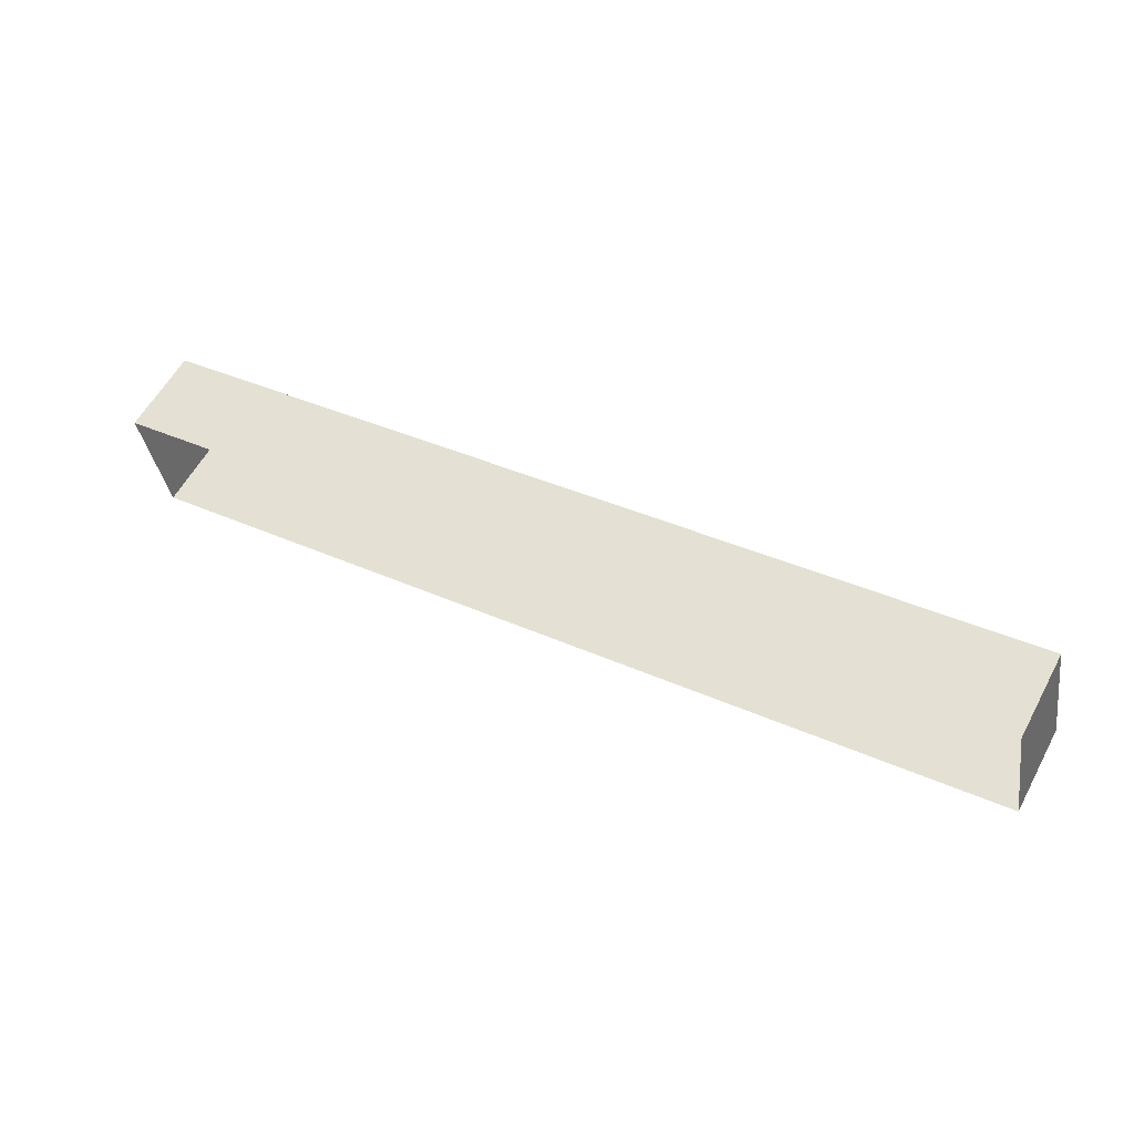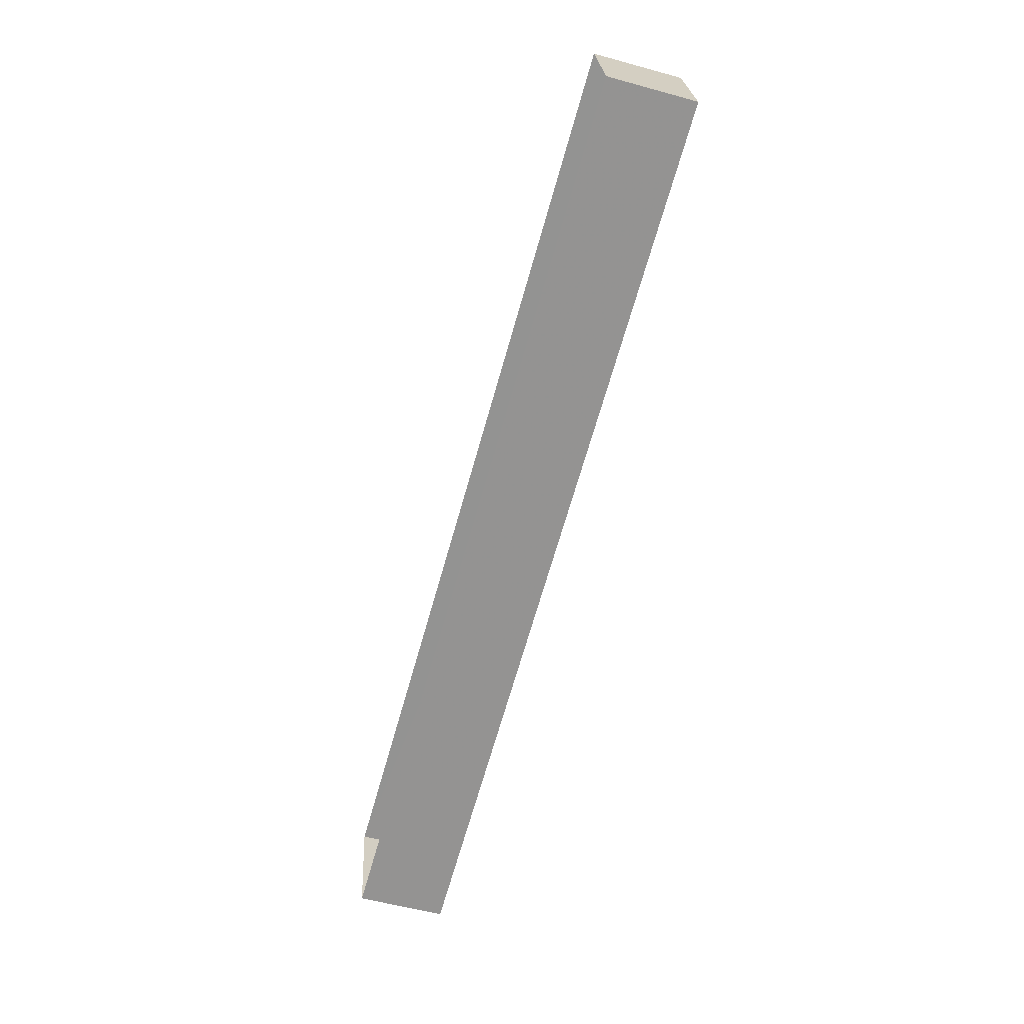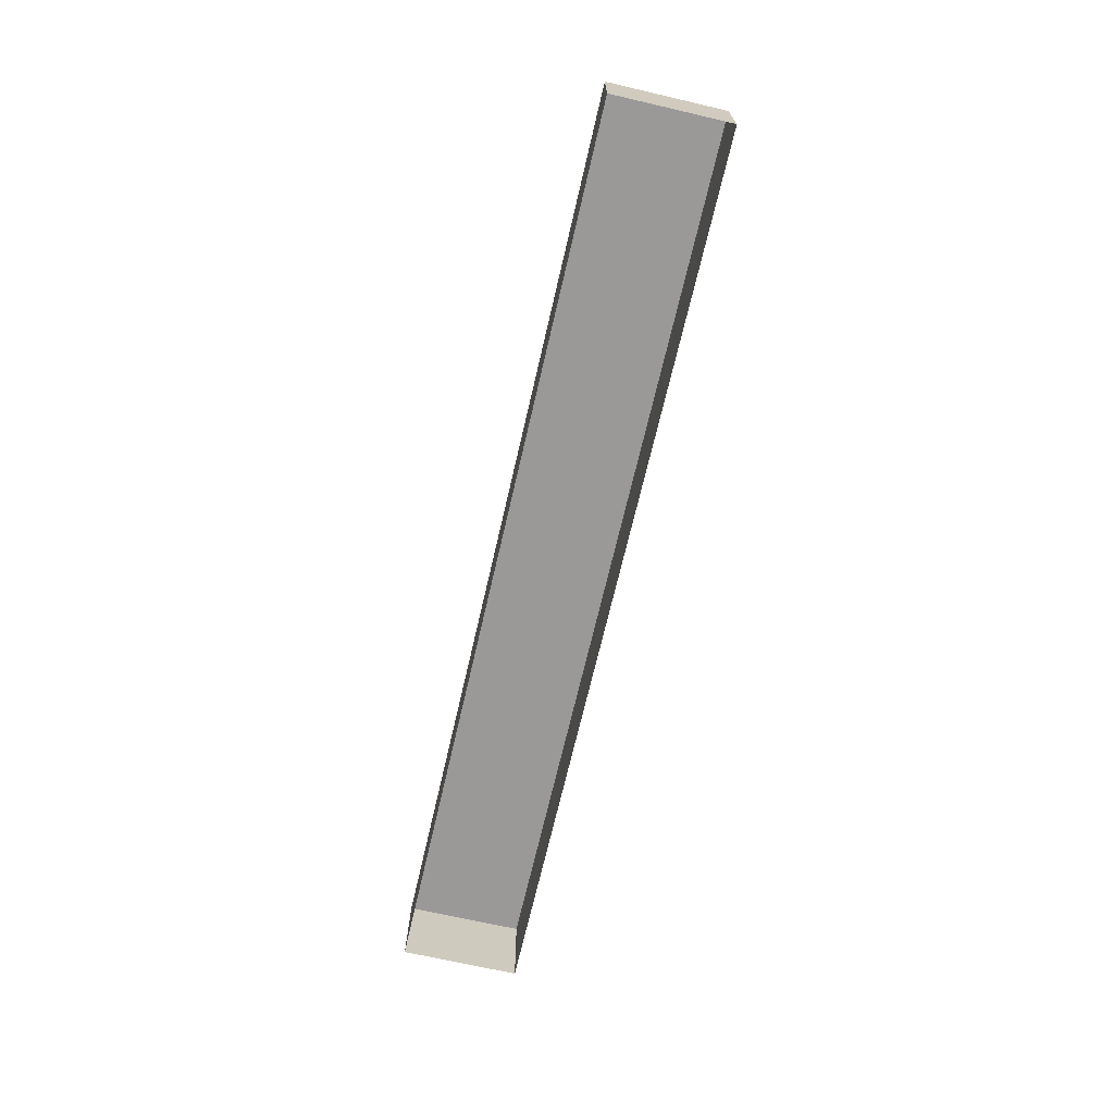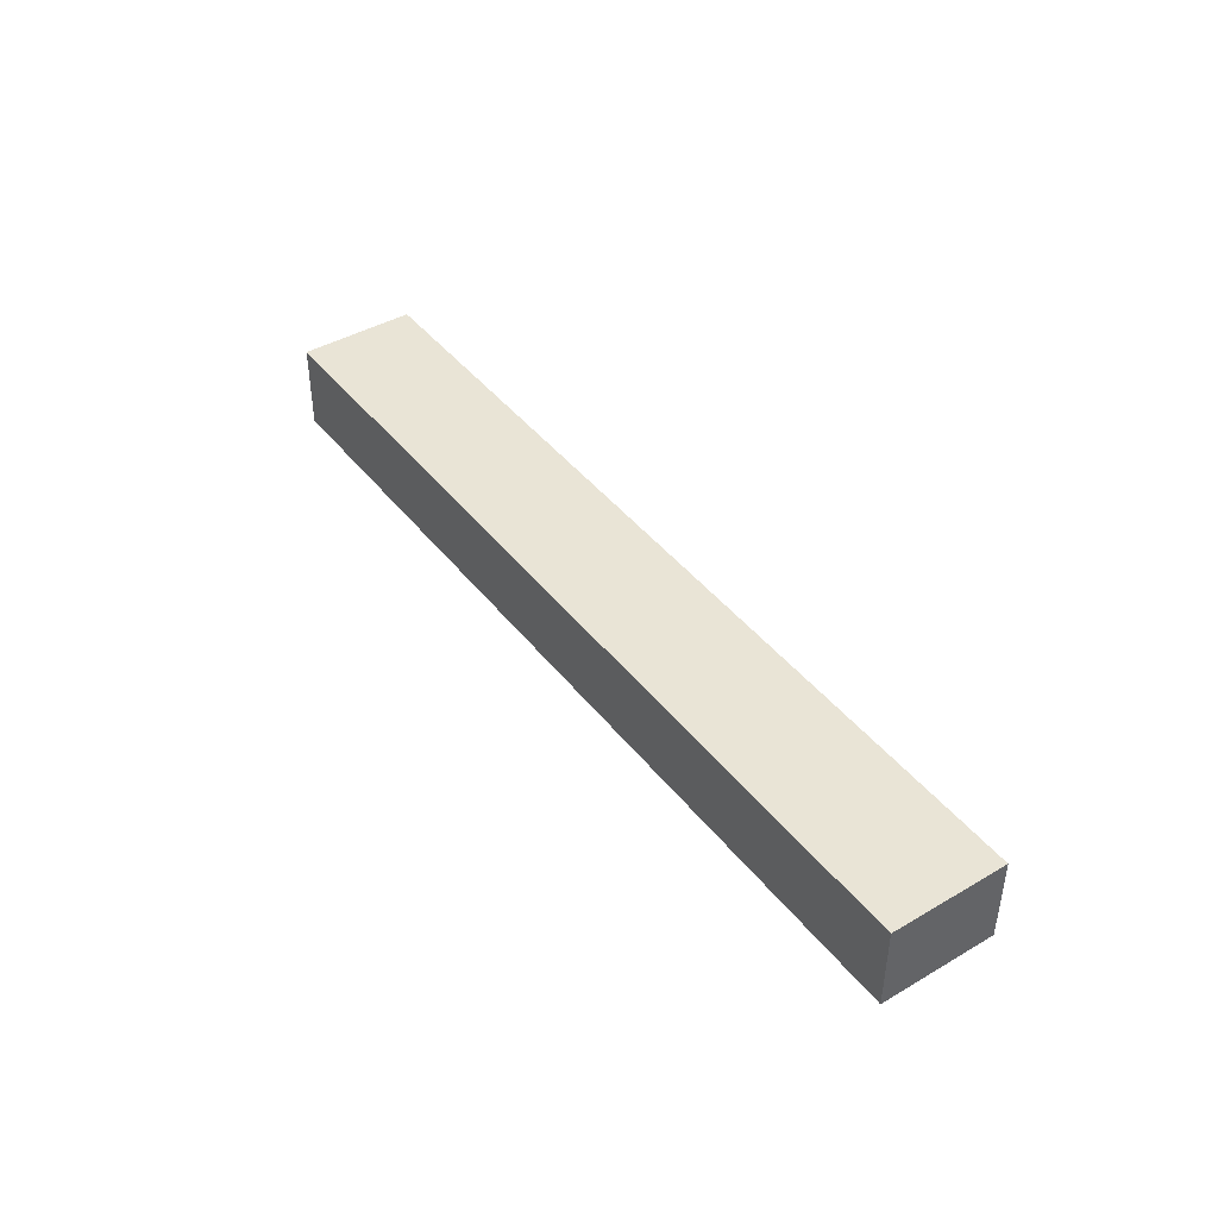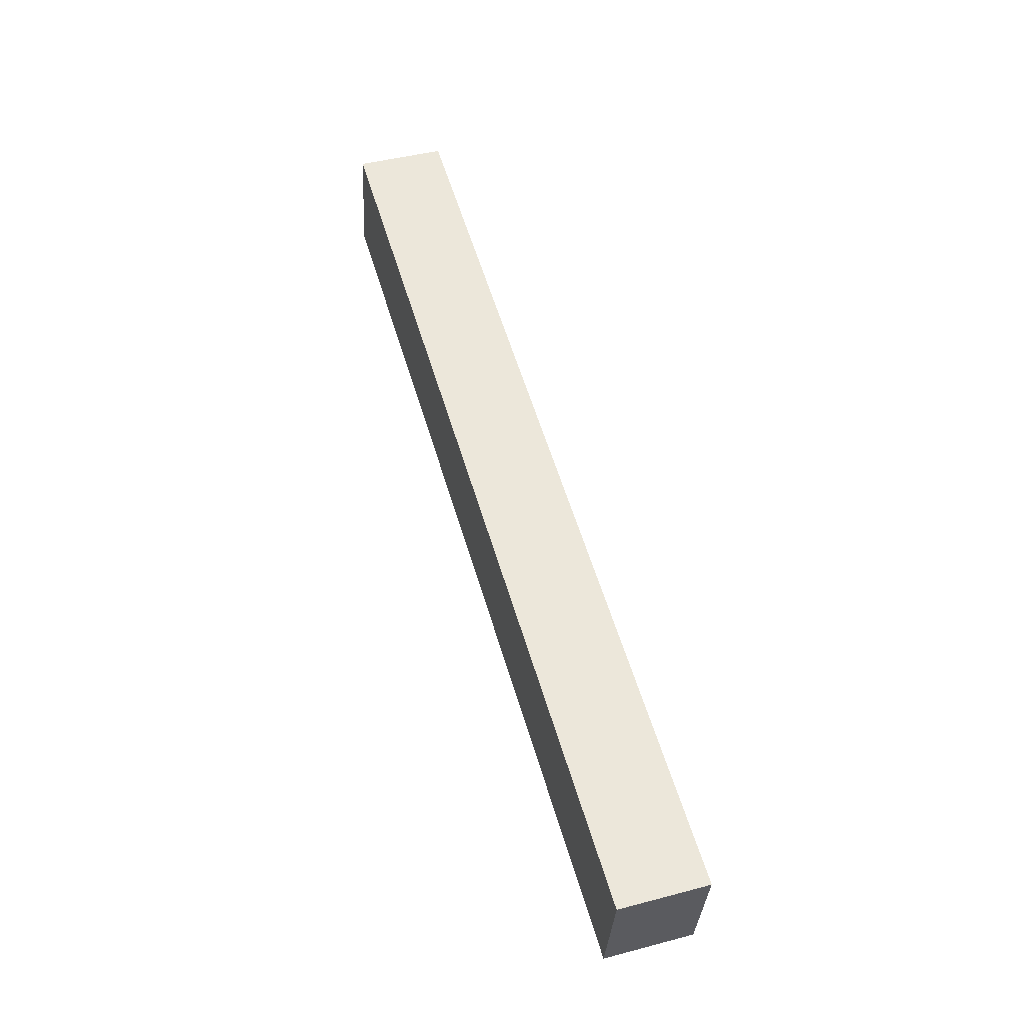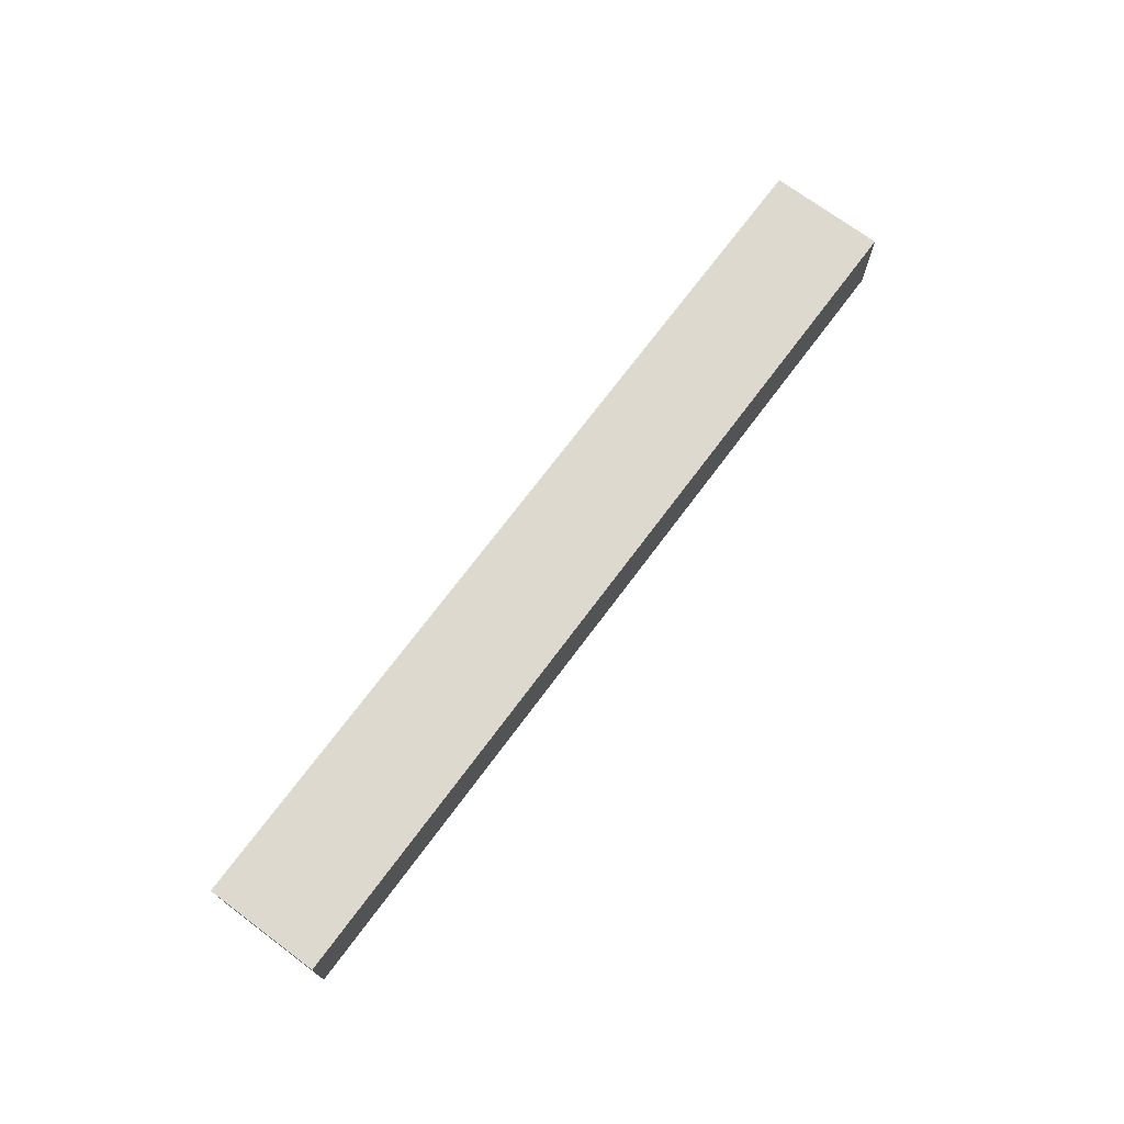
<metadata>
{"format":"obj","ext":"obj","renderer":"f3d","projection":"perspective","resolution":1024,"background":"white","views":[{"elev":58.6,"azim":-151.5,"up":"+Y"},{"elev":-56.4,"azim":-106.0,"up":"+Y"},{"elev":-69.1,"azim":-113.5,"up":"+Z"},{"elev":42.5,"azim":-135.3,"up":"+Z"},{"elev":46.0,"azim":73.3,"up":"+Y"},{"elev":71.8,"azim":-63.8,"up":"+Z"}]}
</metadata>
<code>
v -8.8e+04 -9.881e+04 10.92
v -8.8e+04 -9.881e+04 10.92
v -8.798e+04 -9.881e+04 10.92
v -8.798e+04 -9.881e+04 10.92
v -8.8e+04 -9.881e+04 12.95
v -8.798e+04 -9.881e+04 12.96
v -8.798e+04 -9.881e+04 12.96
v -8.8e+04 -9.881e+04 12.95
f 1 2 3
f 4 1 3
f 5 6 7
f 8 5 7
f 6 4 3
f 7 6 3
f 5 1 4
f 6 5 4
f 8 2 1
f 5 8 1
f 8 3 2
f 8 7 3

</code>
